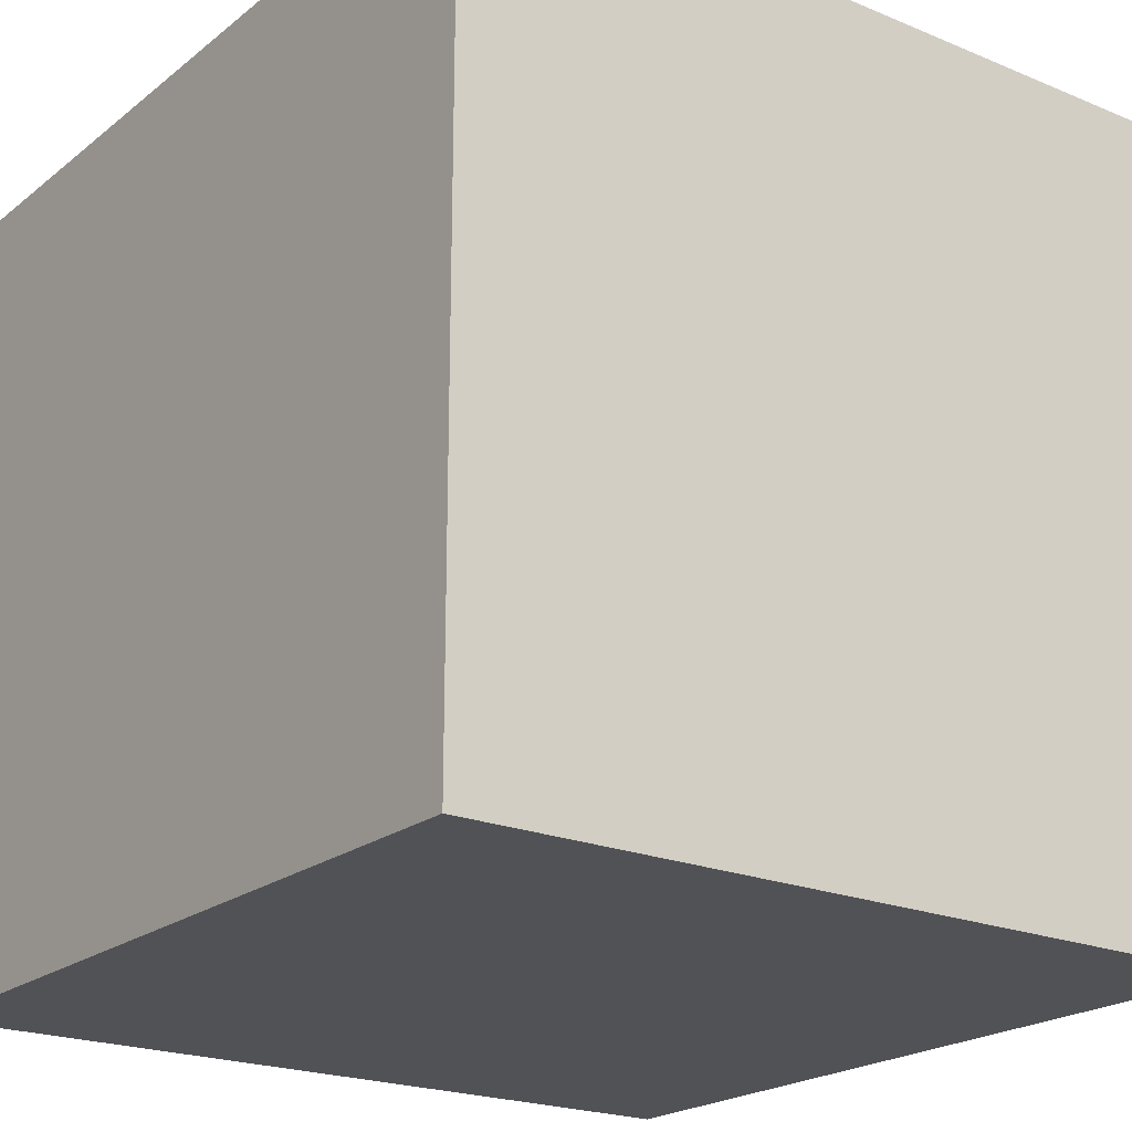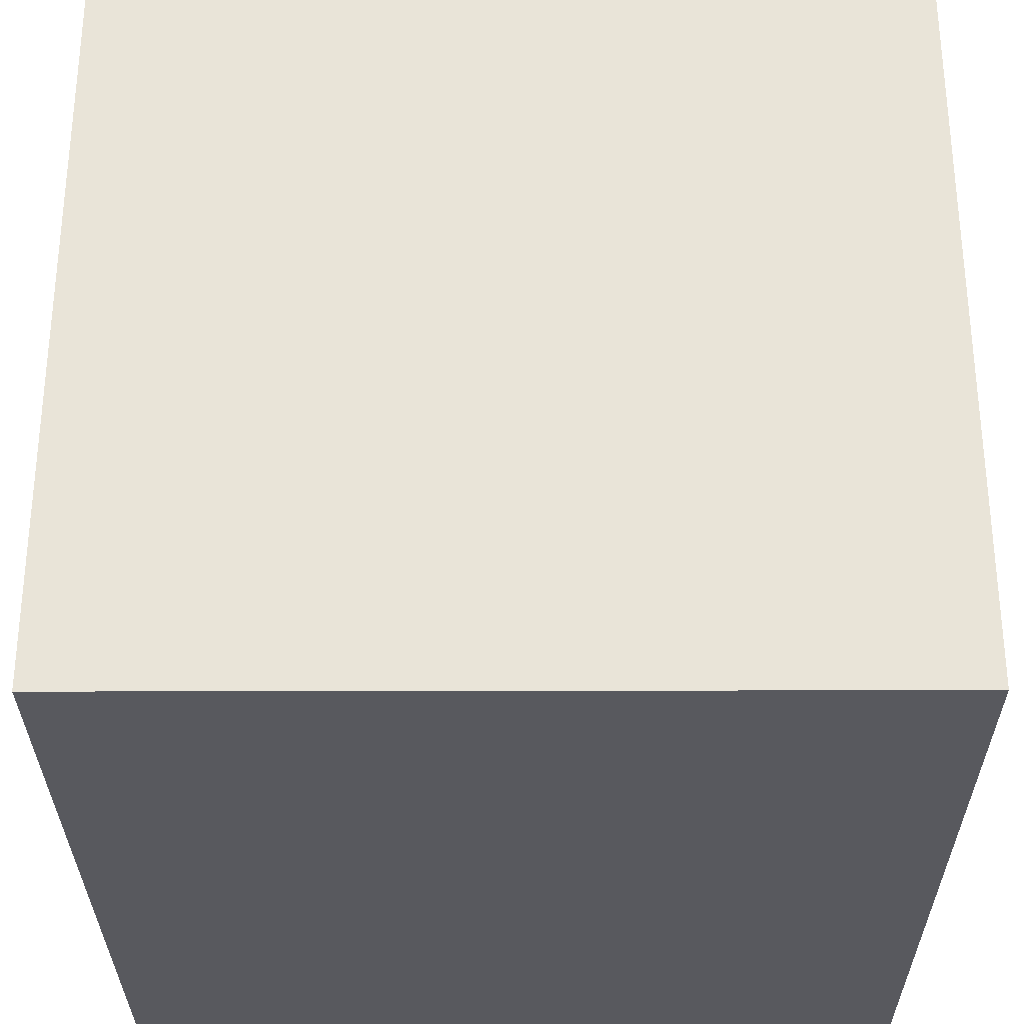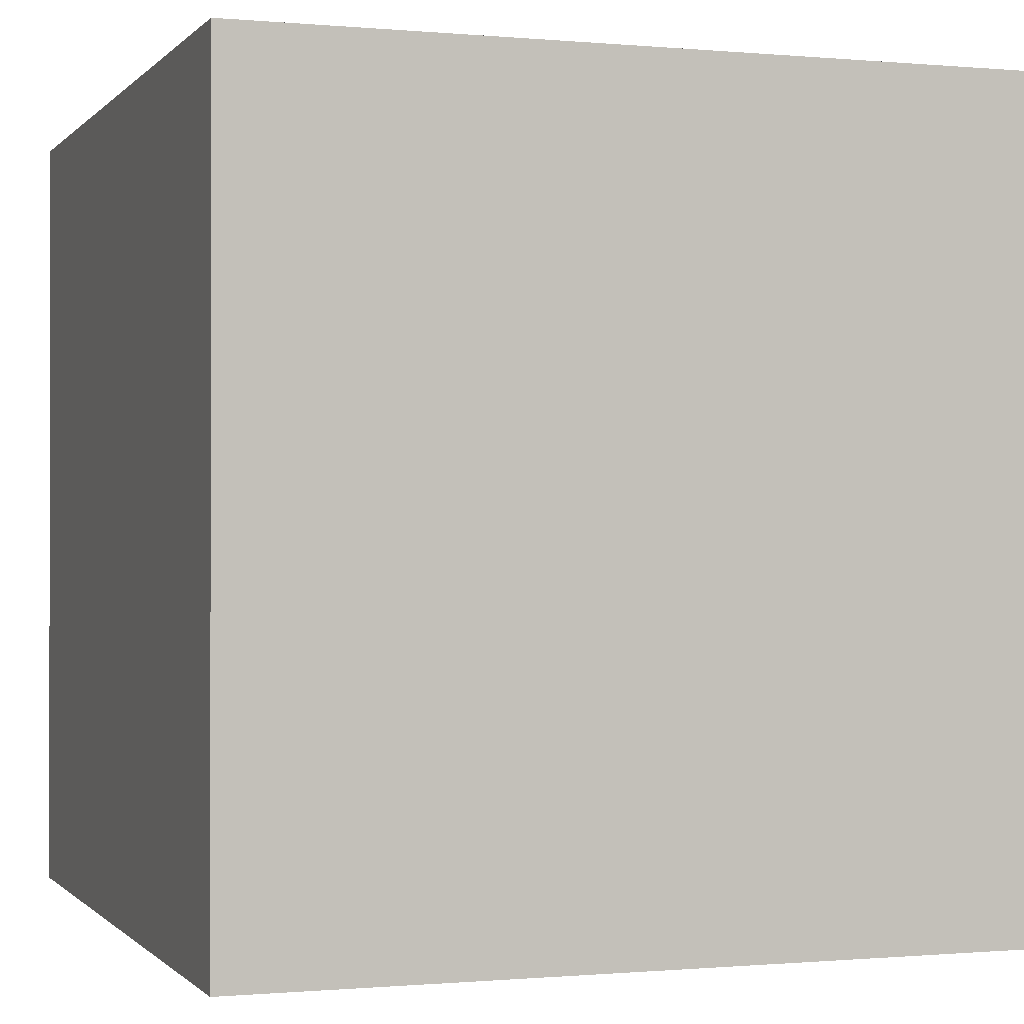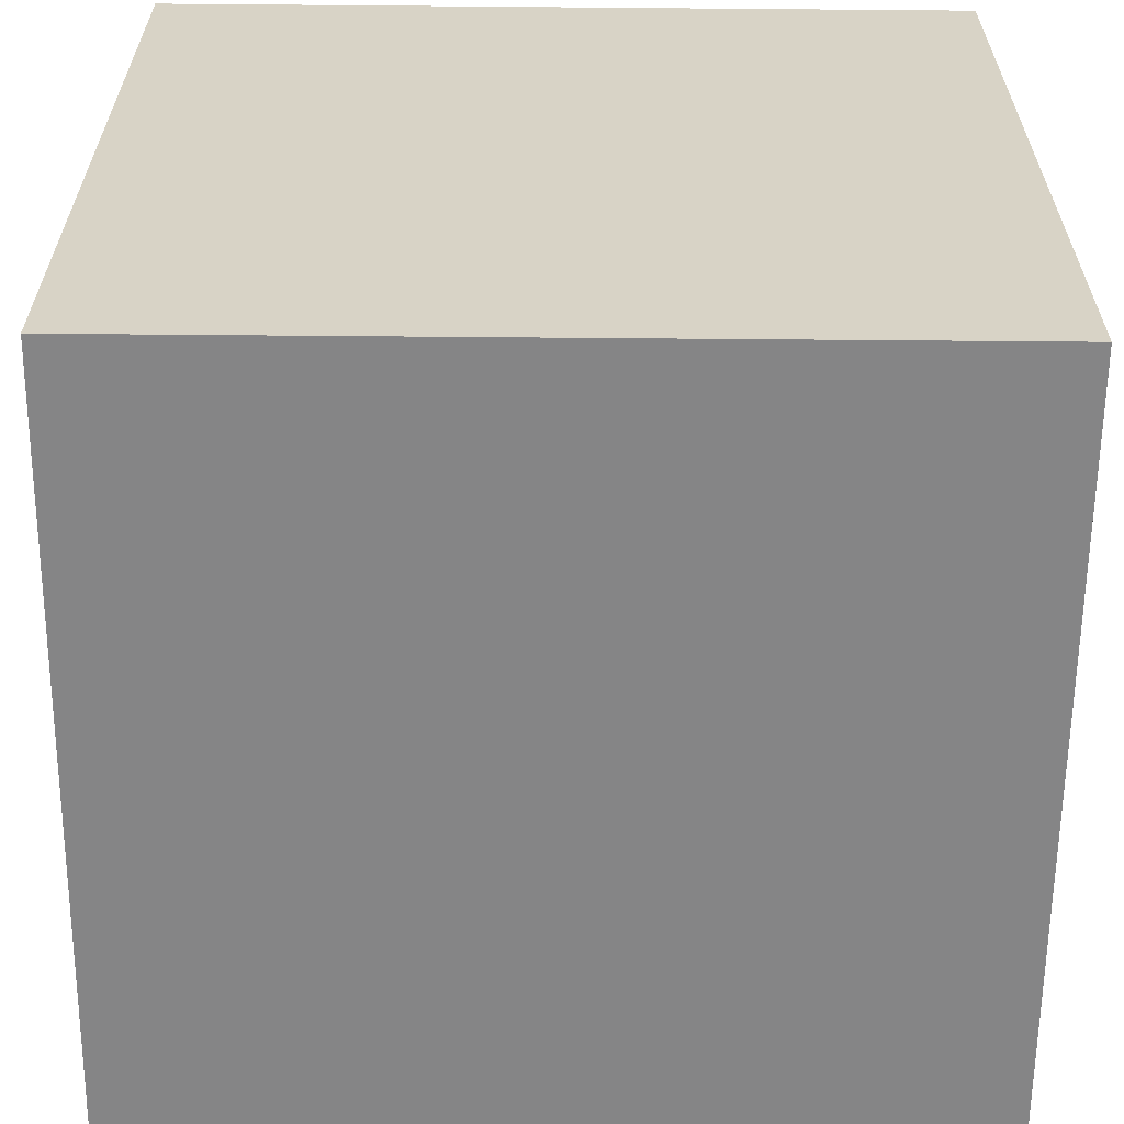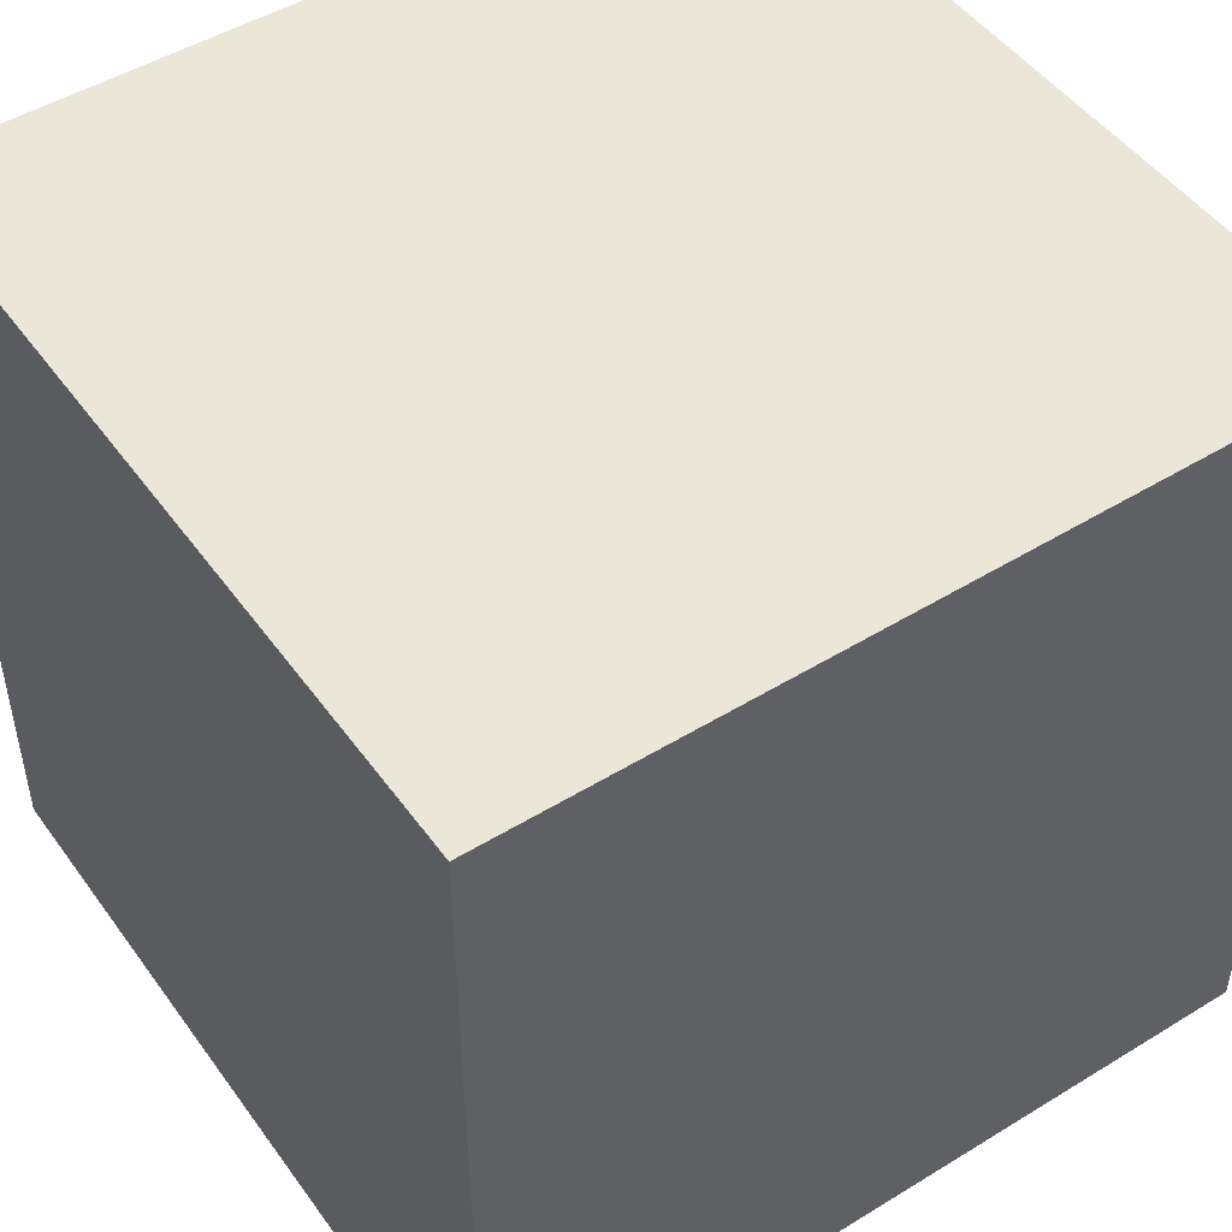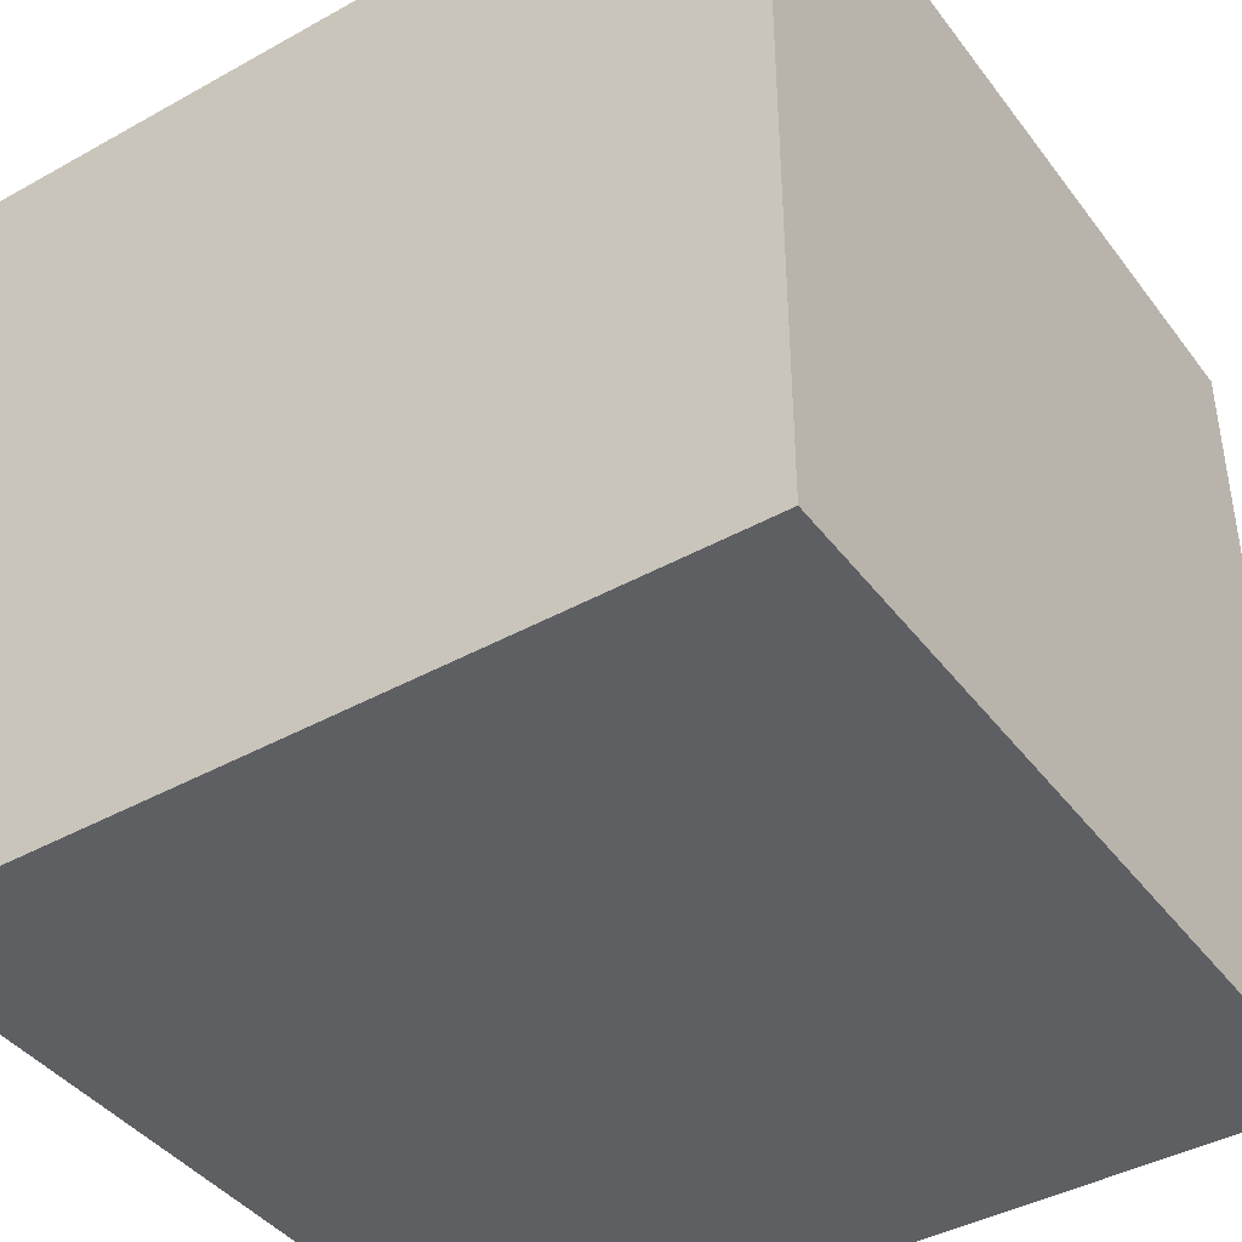
<metadata>
{"format":"obj","ext":"obj","renderer":"f3d","projection":"perspective","resolution":1024,"background":"white","views":[{"elev":-21.3,"azim":143.6,"up":"+Y"},{"elev":-30.3,"azim":90.2,"up":"+Z"},{"elev":-0.5,"azim":160.8,"up":"+Y"},{"elev":-61.9,"azim":-90.5,"up":"+Y"},{"elev":48.8,"azim":-124.3,"up":"+Z"},{"elev":-41.8,"azim":33.8,"up":"+Z"}]}
</metadata>
<code>
o Cube
v 0.5 0.5 -0.5
v 0.5 -0.5 -0.5
v 0.5 0.5 0.5
v 0.5 -0.5 0.5
v -0.5 0.5 -0.5
v -0.5 -0.5 -0.5
v -0.5 0.5 0.5
v -0.5 -0.5 0.5
f 1 5 7 3
f 4 3 7 8
f 8 7 5 6
f 6 2 4 8
f 2 1 3 4
f 6 5 1 2

</code>
